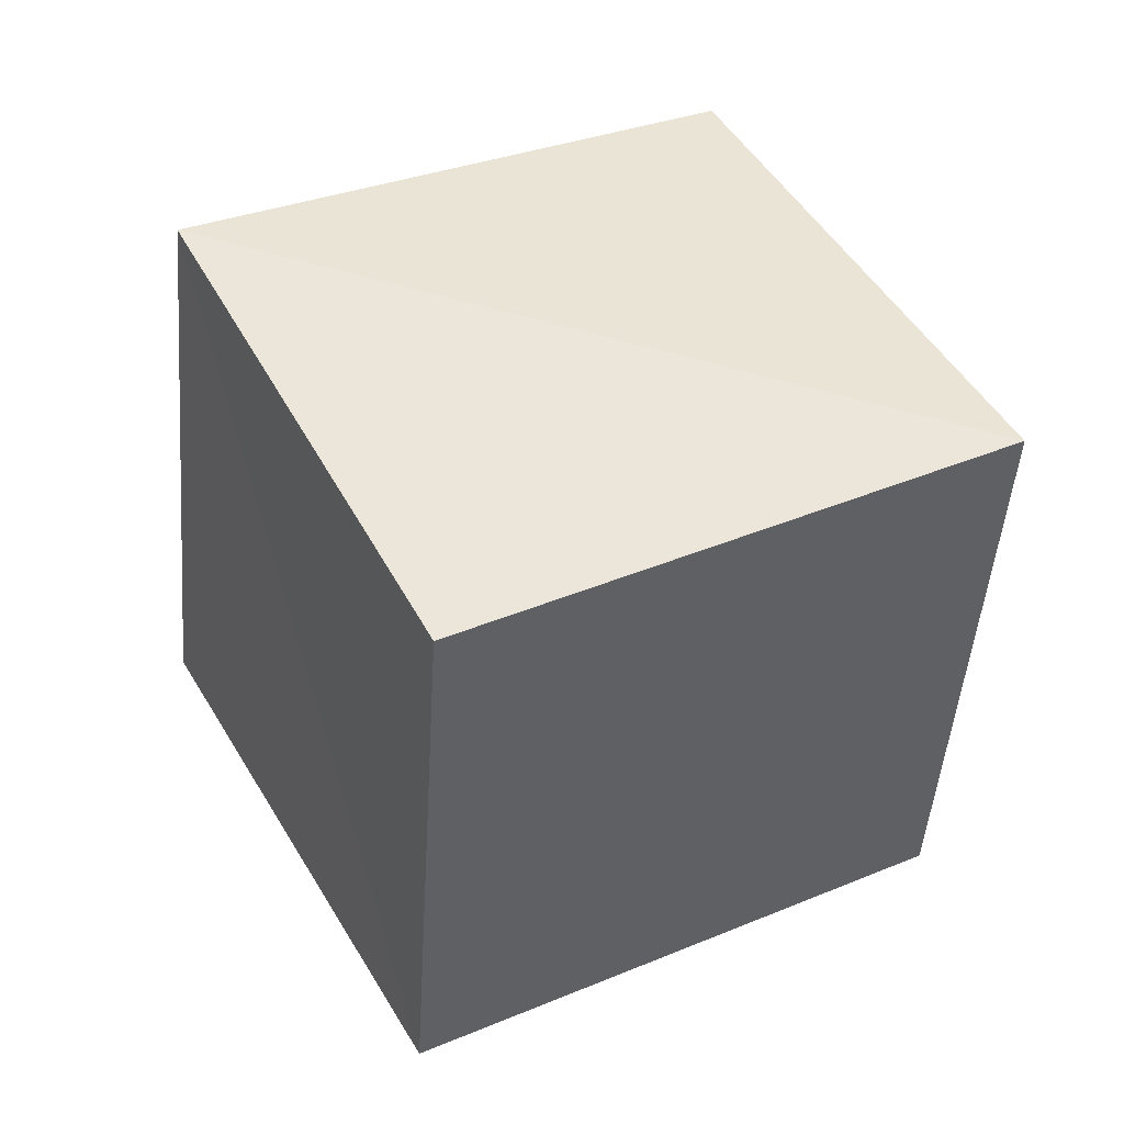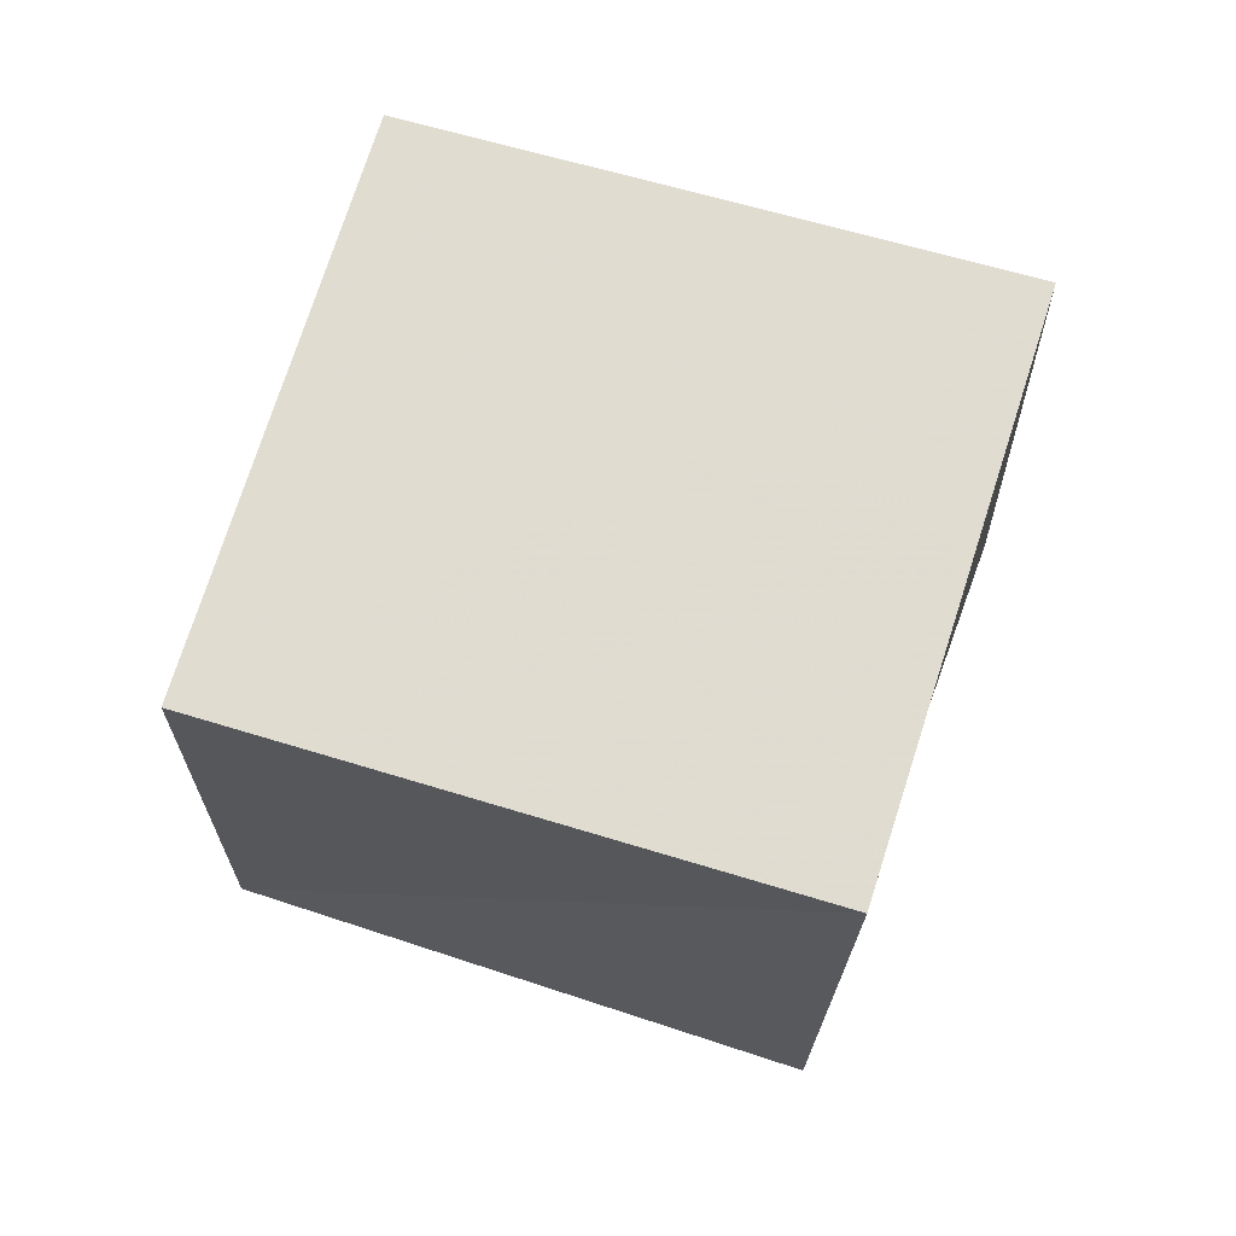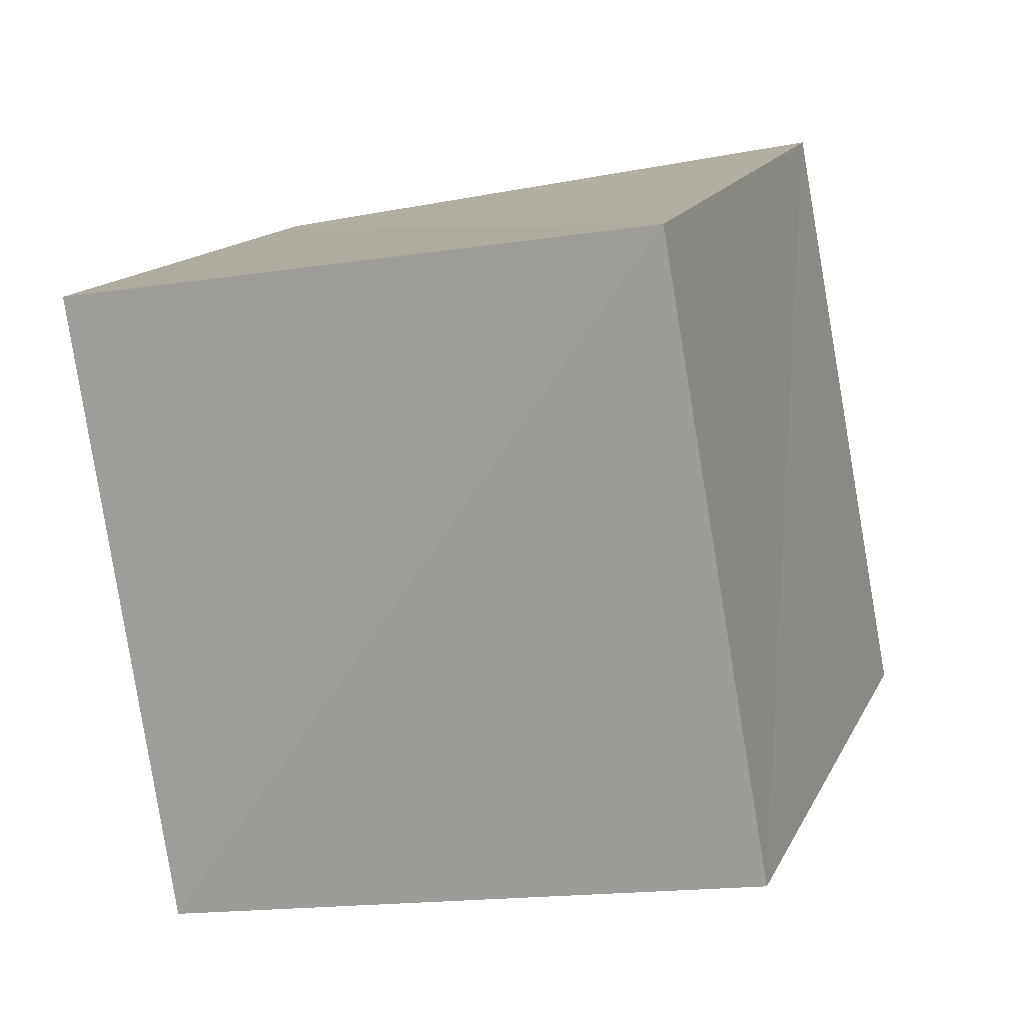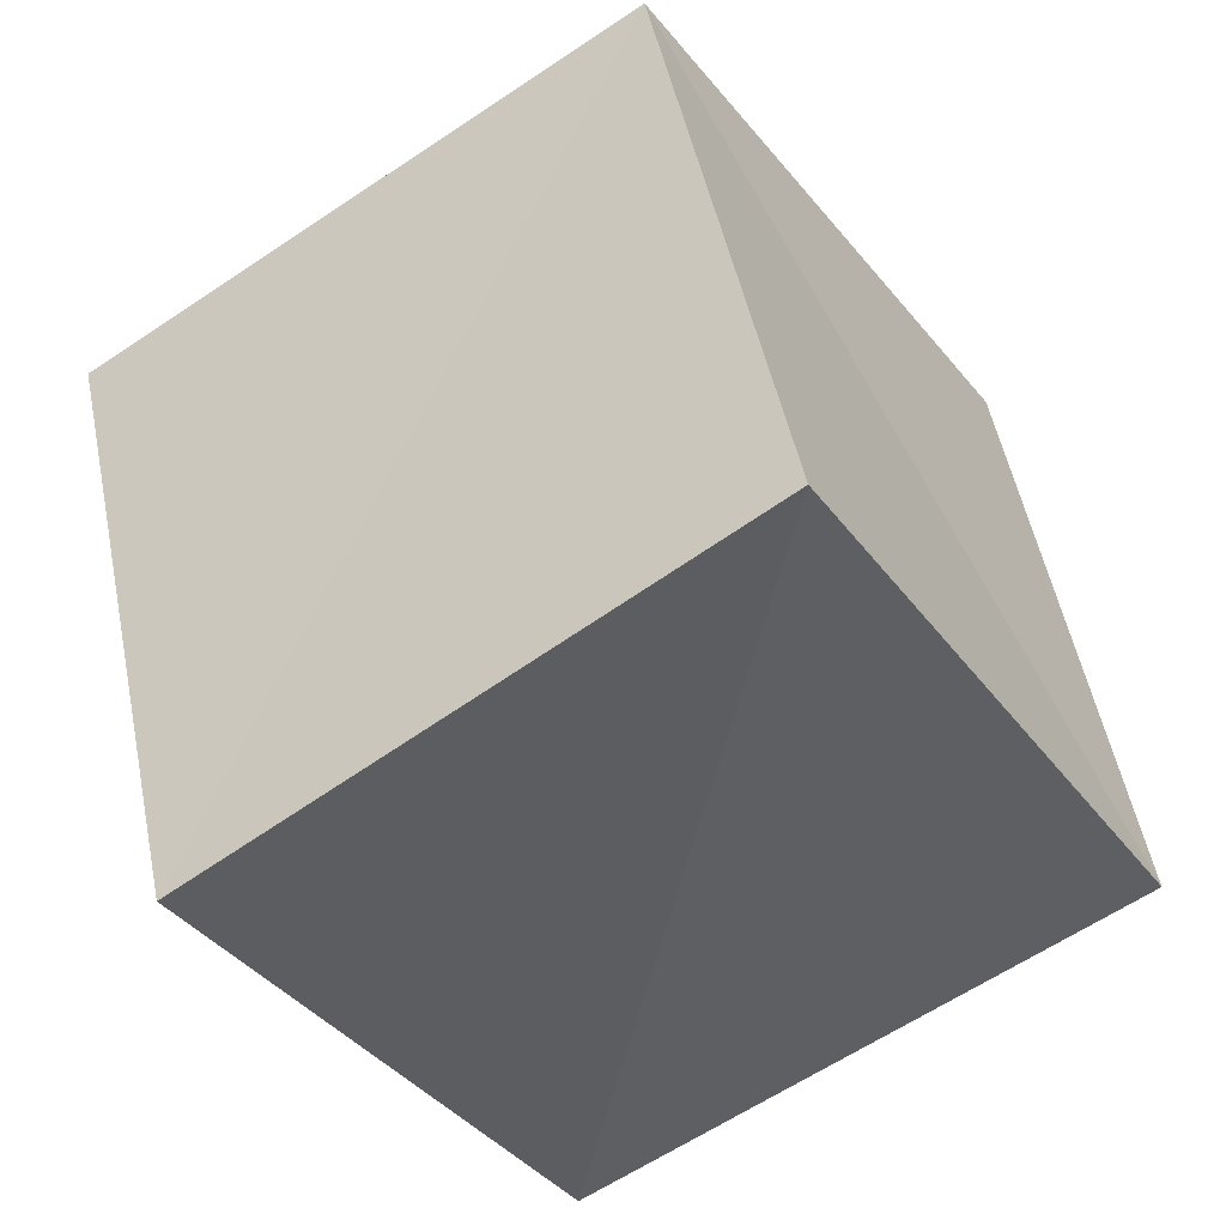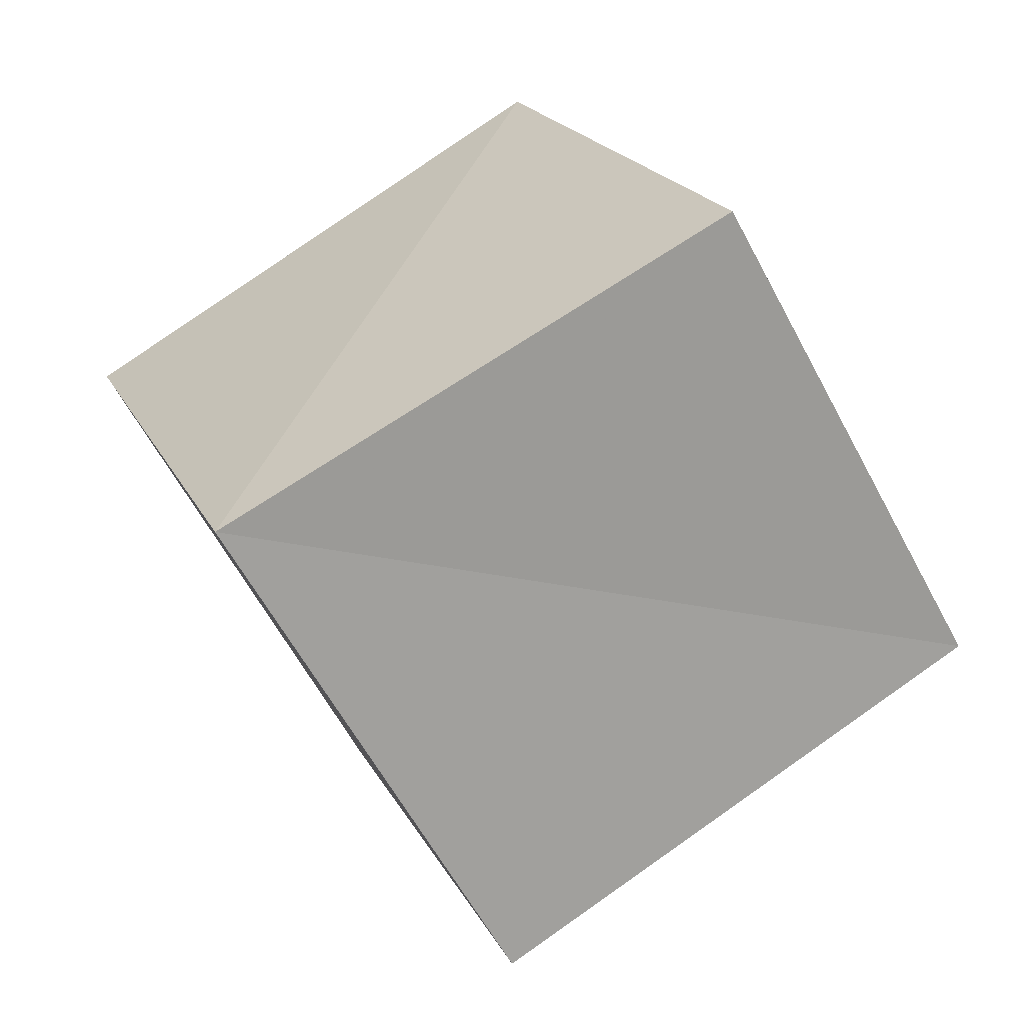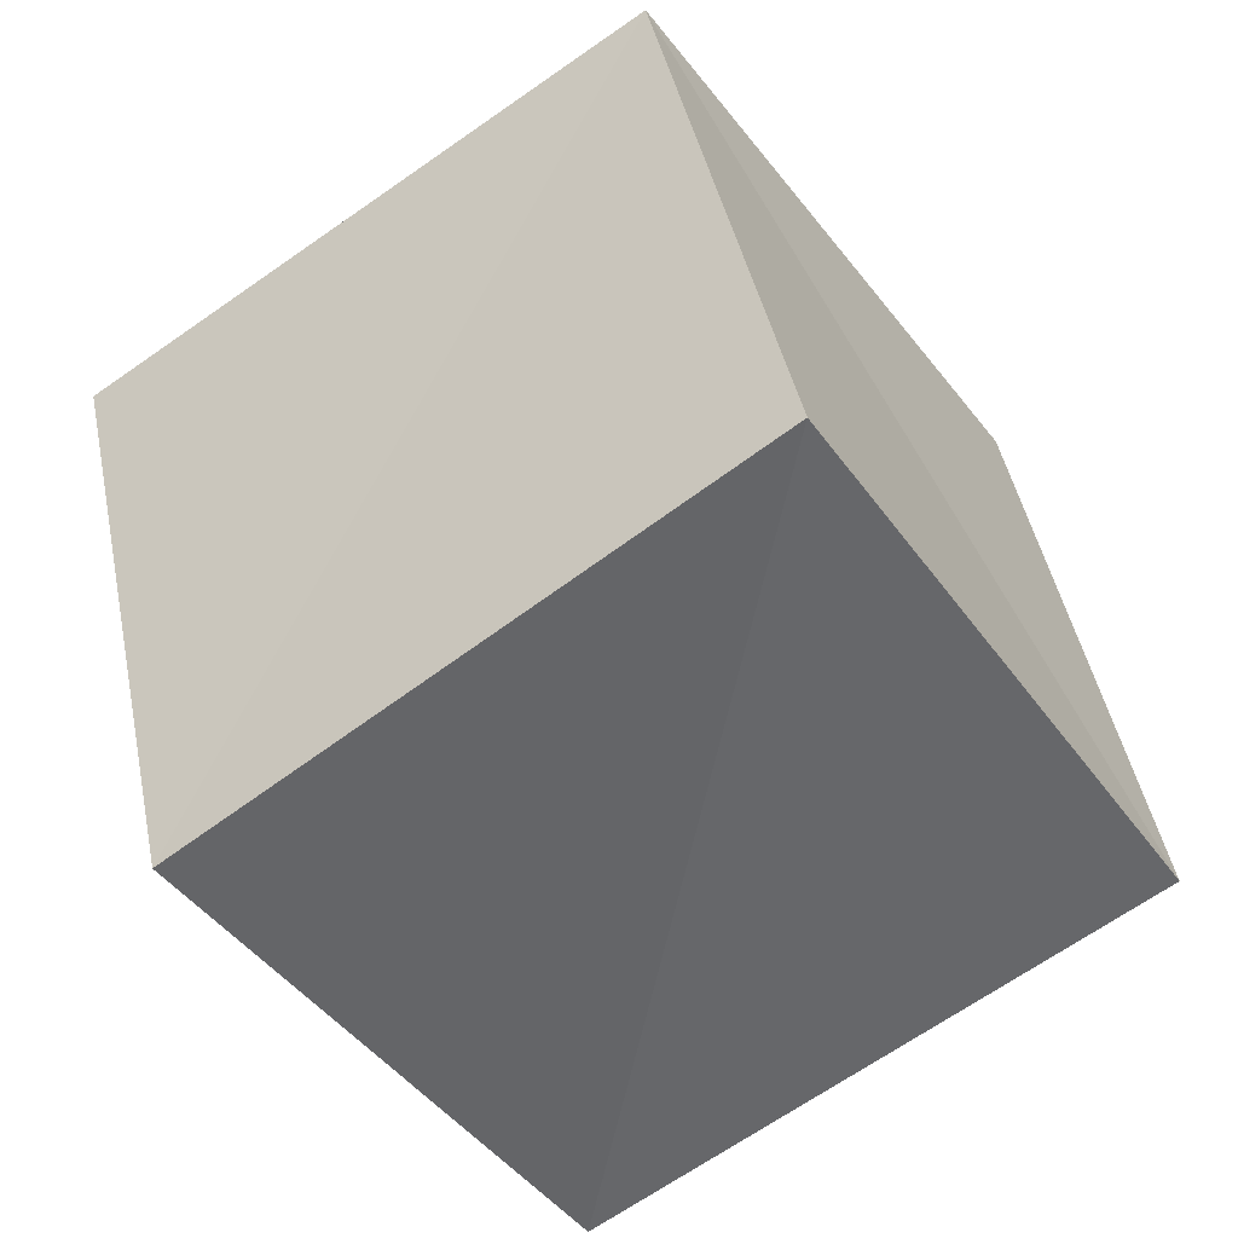
<metadata>
{"format":"obj","ext":"obj","renderer":"f3d","projection":"perspective","resolution":1024,"background":"white","views":[{"elev":71.3,"azim":64.9,"up":"+Y"},{"elev":2.4,"azim":95.5,"up":"+Y"},{"elev":-2.4,"azim":-137.0,"up":"+Z"},{"elev":-31.4,"azim":-34.2,"up":"+Z"},{"elev":35.7,"azim":-21.9,"up":"+Y"},{"elev":-37.5,"azim":-33.5,"up":"+Z"}]}
</metadata>
<code>
v  1.766  1.987  0.8991
v  2.158  1.113  1.166
v  2.141  1.384  2.14
v  1.749  2.245  1.895
v  0.8541  1.588  0.9755
v  1.248  0.7201  1.282
v  1.216  1.008  2.238
v  0.8122  1.881  1.956
f 3 1 2
f 5 7 6
f 1 3 4
f 1 6 2
f 7 5 8
f 2 7 3
f 6 1 5
f 3 8 4
f 7 2 6
f 1 8 5
f 8 3 7
f 8 1 4

</code>
